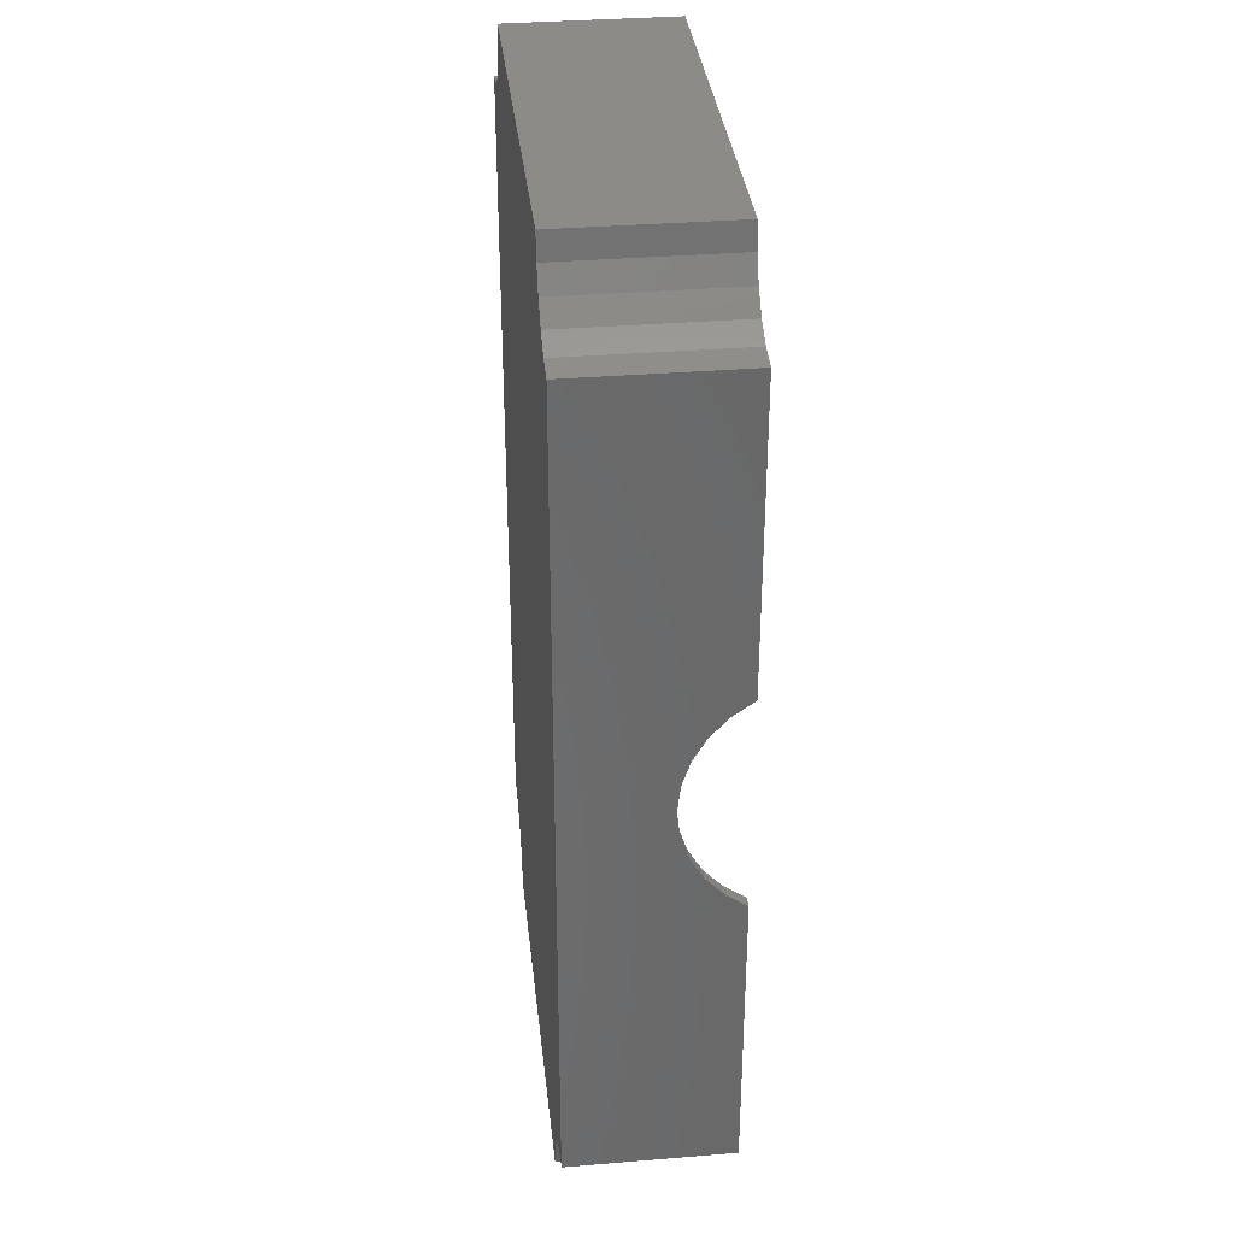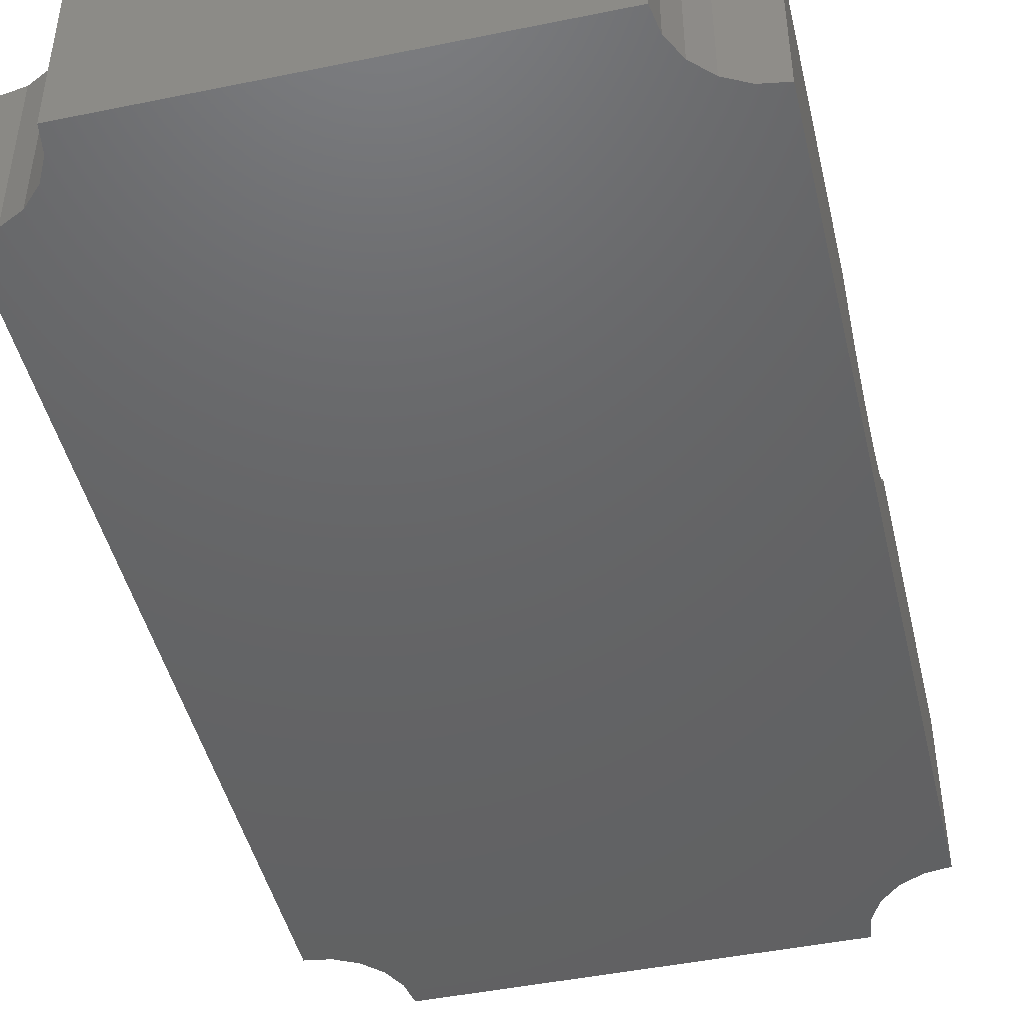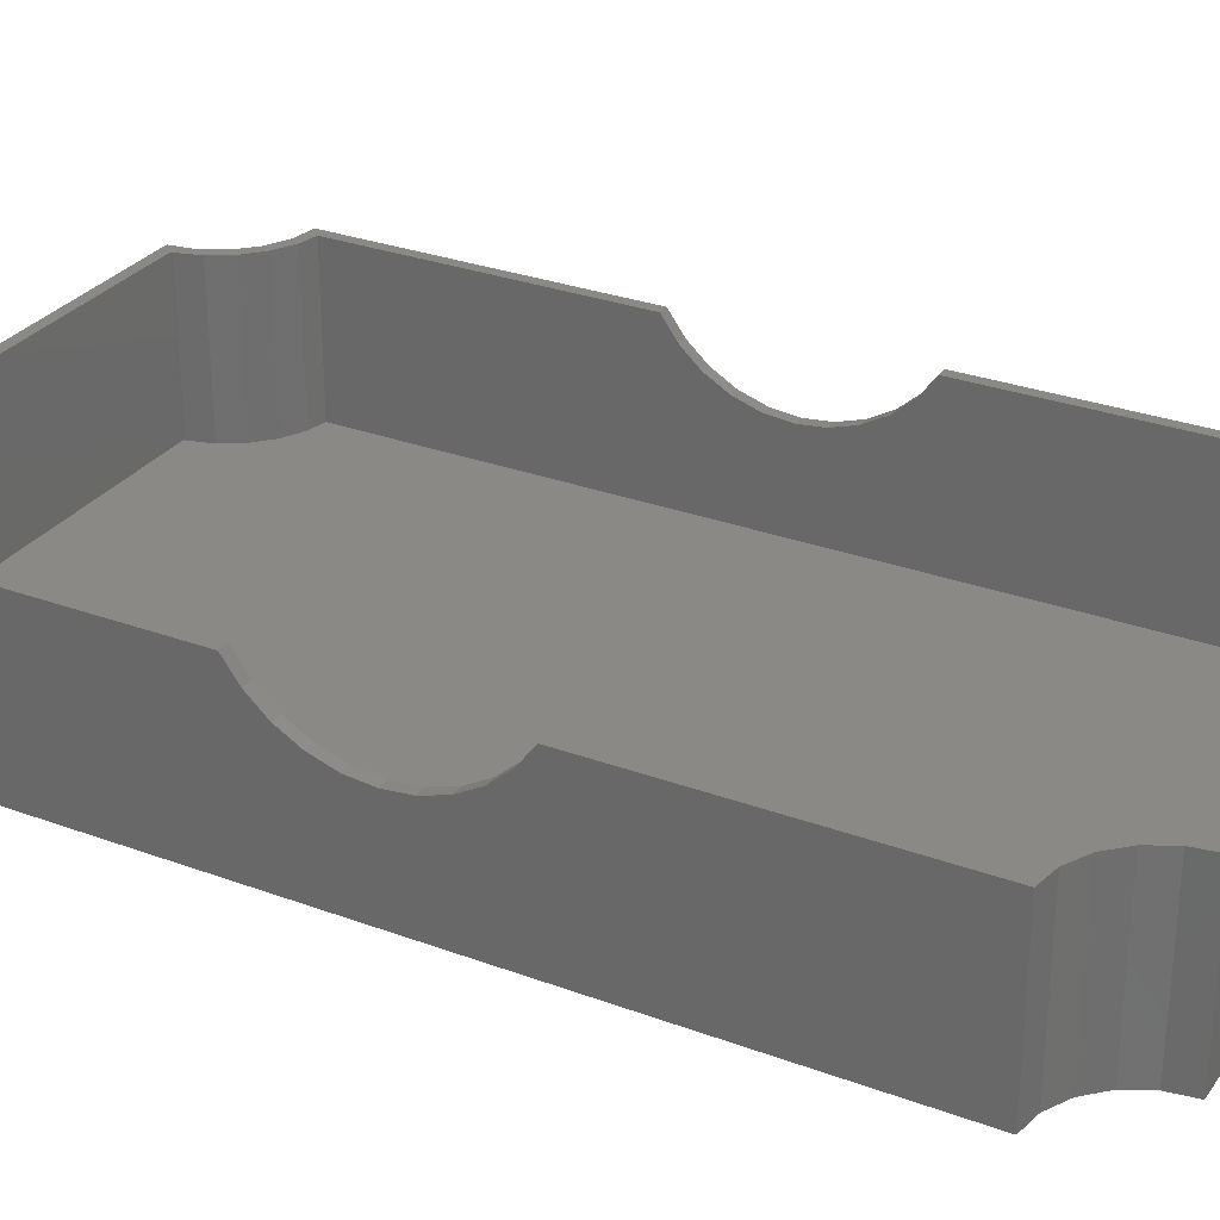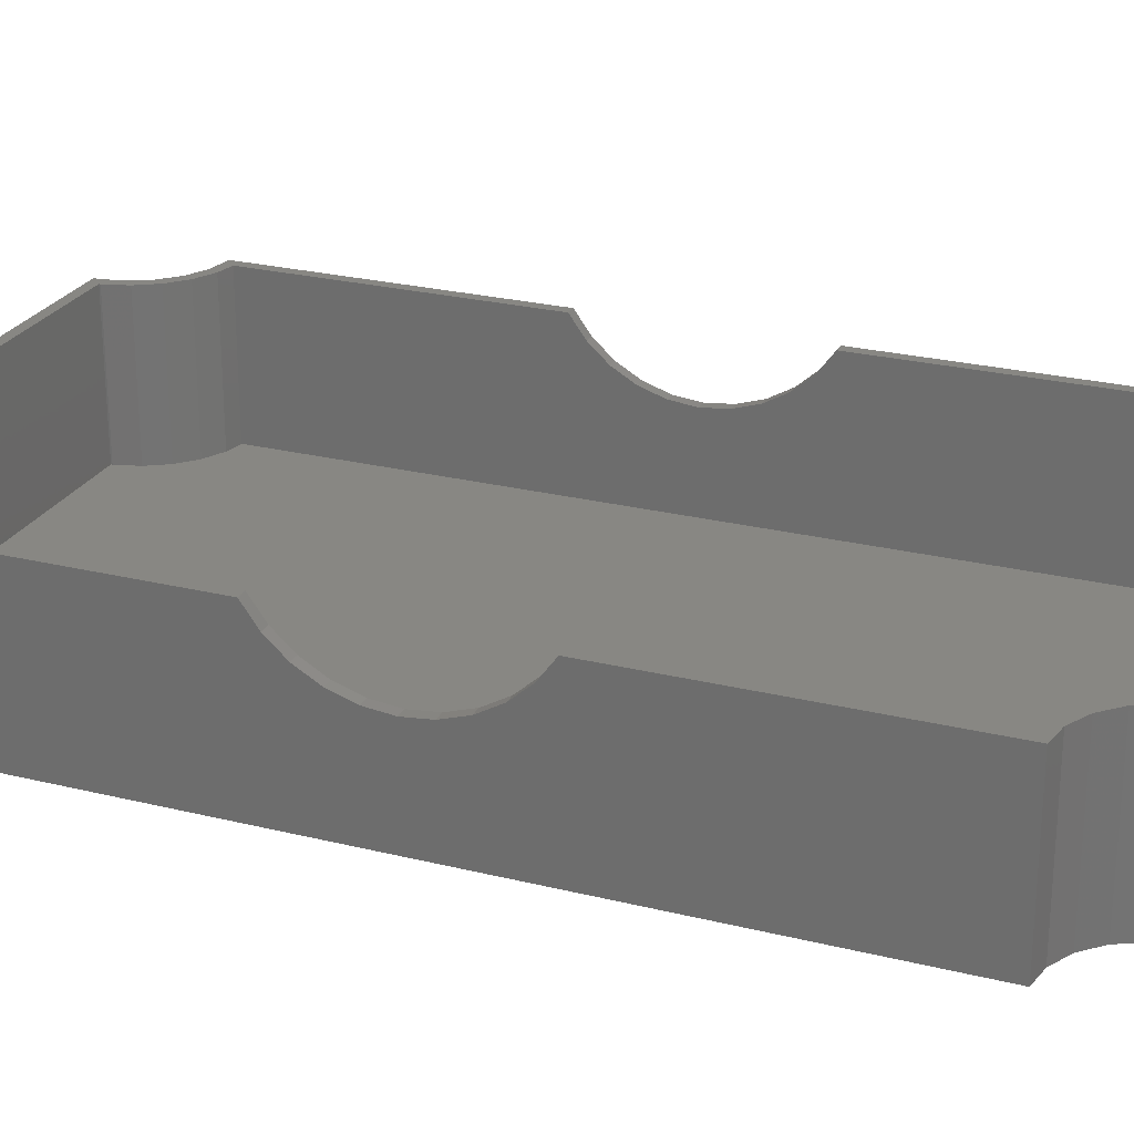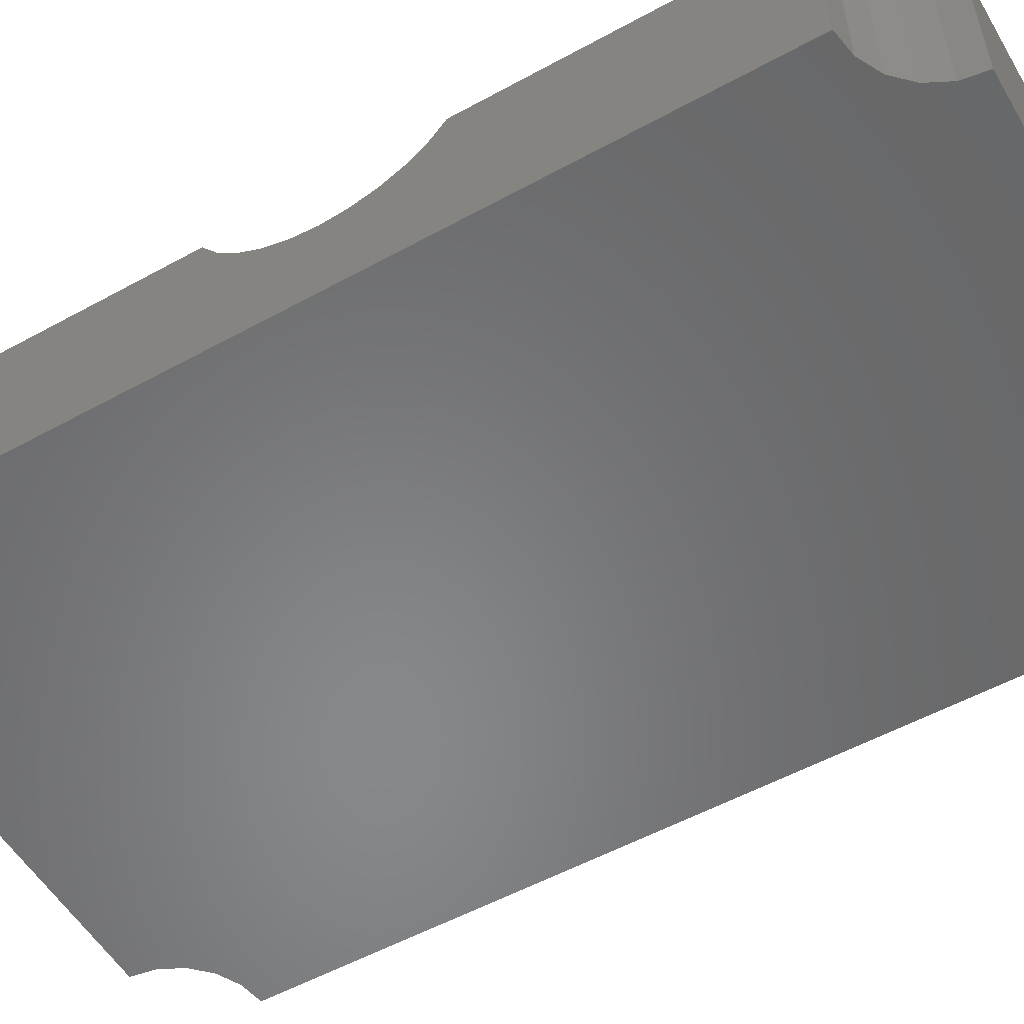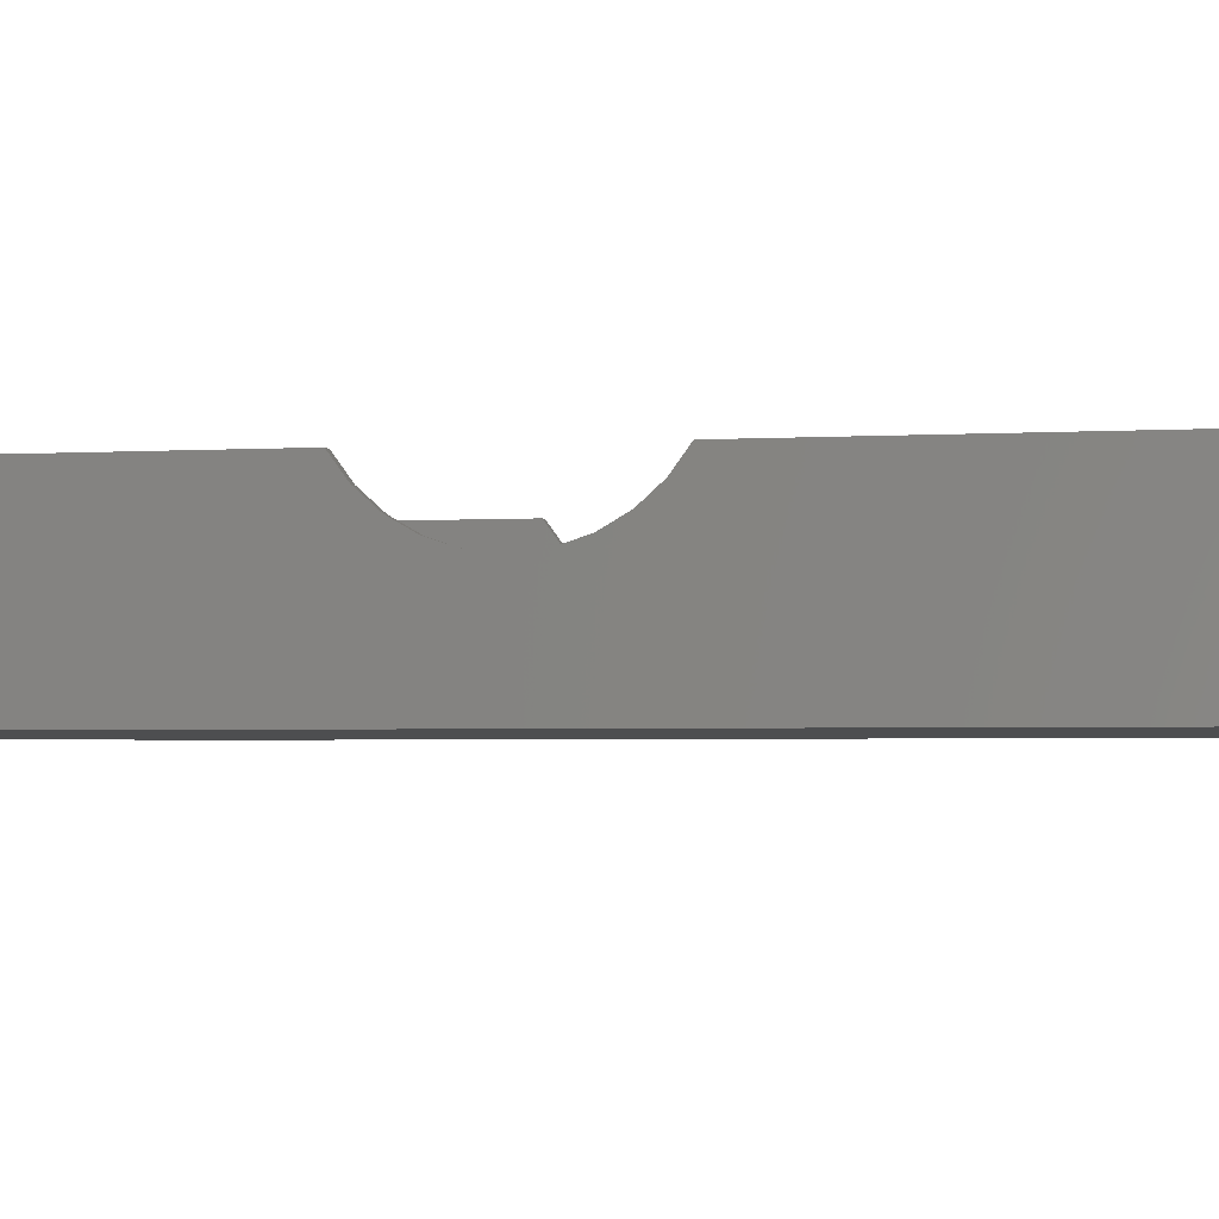
<metadata>
{"format":"stl","ext":"stl","renderer":"f3d","projection":"perspective","resolution":1024,"background":"white","views":[{"elev":34.9,"azim":-96.2,"up":"+Y"},{"elev":-46.0,"azim":-166.8,"up":"+Z"},{"elev":29.2,"azim":-61.2,"up":"+Z"},{"elev":24.9,"azim":-68.0,"up":"+Z"},{"elev":-54.5,"azim":-59.8,"up":"+Z"},{"elev":-2.8,"azim":-78.0,"up":"+Z"}]}
</metadata>
<code>
# stl→obj: 148 verts, 292 faces
v -1.92 69.73 -0.6
v -1.92 45.74 12.4
v -1.92 69.73 12.4
v -1.92 44.51 10.71
v -1.92 42.96 9.31
v -1.92 41.15 8.265
v -1.92 39.16 7.619
v -1.92 37.08 7.4
v -1.92 4.43 -0.6
v -1.92 35 7.619
v -1.92 33.01 8.265
v -1.92 31.2 9.31
v -1.92 29.65 10.71
v -1.92 28.42 12.4
v -1.92 4.43 12.4
v -1.06 28.42 12.4
v -1.06 5.181 12.4
v 42.22 5.197 12.4
v 43.08 28.42 12.4
v 42.22 28.42 12.4
v 43.08 4.43 12.4
v 41.12 4.119 12.4
v 40.67 4.874 12.4
v 39.35 3.217 12.4
v 38.92 3.97 12.4
v 37.49 2.63 12.4
v 37.94 1.812 12.4
v 36.47 0.9525 12.4
v 37.04 0.04226 12.4
v 35.94 -0.9382 12.4
v 36.73 -1.92 12.4
v 35.94 -1.06 12.4
v 4.43 -1.92 12.4
v 5.172 -1.06 12.4
v 4.119 0.04226 12.4
v 5.023 0.02523 12.4
v 4.24 1.826 12.4
v 3.217 1.812 12.4
v 3.001 3.349 12.4
v 1.812 3.217 12.4
v 1.397 4.482 12.4
v 0.04226 4.119 12.4
v -0.4531 5.139 12.4
v 43.08 69.73 12.4
v 42.22 68.96 12.4
v 43.08 45.74 12.4
v 41.12 70.04 12.4
v 40.67 69.29 12.4
v 39.35 70.94 12.4
v 38.92 70.19 12.4
v 37.49 71.53 12.4
v 37.94 72.35 12.4
v 36.47 73.21 12.4
v 37.04 74.12 12.4
v 35.94 75.1 12.4
v 36.73 76.08 12.4
v 35.94 75.22 12.4
v 4.43 76.08 12.4
v 5.172 75.22 12.4
v 4.119 74.12 12.4
v 5.023 74.13 12.4
v 4.24 72.33 12.4
v 3.217 72.35 12.4
v 3.001 70.81 12.4
v 1.812 70.94 12.4
v 1.397 69.68 12.4
v 0.04226 70.04 12.4
v -0.4531 69.02 12.4
v -1.06 68.98 12.4
v -1.06 45.74 12.4
v 42.22 45.74 12.4
v 43.08 69.73 -0.6
v 43.08 44.51 10.71
v 43.08 42.96 9.31
v 43.08 41.15 8.265
v 43.08 39.16 7.619
v 43.08 37.08 7.4
v 43.08 4.43 -0.6
v 43.08 35 7.619
v 43.08 29.65 10.71
v 43.08 31.2 9.31
v 43.08 33.01 8.265
v 36.73 76.08 -0.6
v 4.43 76.08 -0.6
v 41.12 4.119 -0.6
v 41.12 70.04 -0.6
v 39.35 3.217 -0.6
v 39.35 70.94 -0.6
v 1.812 3.217 -0.6
v 37.94 1.812 -0.6
v 3.217 1.812 -0.6
v 37.04 0.04226 -0.6
v 1.812 70.94 -0.6
v 4.119 0.04226 -0.6
v 36.73 -1.92 -0.6
v 37.94 72.35 -0.6
v 4.43 -1.92 -0.6
v 4.119 74.12 -0.6
v 3.217 72.35 -0.6
v 37.04 74.12 -0.6
v 0.04226 4.119 -0.6
v 0.04226 70.04 -0.6
v -1.06 68.98 -5.722e-07
v -1.06 44.51 10.71
v -1.06 42.96 9.31
v -1.06 41.15 8.265
v -1.06 39.16 7.619
v -1.06 37.08 7.4
v -1.06 5.181 -5.722e-07
v -1.06 35 7.619
v -1.06 29.65 10.71
v -1.06 31.2 9.31
v -1.06 33.01 8.265
v 42.22 68.96 -5.722e-07
v 42.22 44.51 10.71
v 42.22 42.96 9.31
v 42.22 41.15 8.265
v 42.22 39.16 7.619
v 42.22 37.08 7.4
v 42.22 5.197 -5.722e-07
v 42.22 35 7.619
v 42.22 33.01 8.265
v 42.22 31.2 9.31
v 42.22 29.65 10.71
v 5.172 75.22 -5.722e-07
v 35.94 75.22 -5.722e-07
v 35.94 75.1 -5.722e-07
v 1.397 69.68 -5.722e-07
v 35.94 -0.9382 -5.722e-07
v 5.023 74.13 -5.722e-07
v 4.24 72.33 -5.722e-07
v 3.001 70.81 -5.722e-07
v 5.172 -1.06 -5.722e-07
v 35.94 -1.06 -5.722e-07
v 5.023 0.02523 -5.722e-07
v 1.397 4.482 -5.722e-07
v 4.24 1.826 -5.722e-07
v 3.001 3.349 -5.722e-07
v -0.4531 69.02 -5.722e-07
v -0.4531 5.139 -5.722e-07
v 40.67 69.29 -5.722e-07
v 40.67 4.874 -5.722e-07
v 38.92 70.19 -5.722e-07
v 38.92 3.97 -5.722e-07
v 37.49 71.53 -5.722e-07
v 37.49 2.63 -5.722e-07
v 36.47 73.21 -5.722e-07
v 36.47 0.9525 -5.722e-07
f 1 2 3
f 1 4 2
f 1 5 4
f 1 6 5
f 1 7 6
f 1 8 7
f 9 8 1
f 8 9 10
f 9 11 10
f 9 12 11
f 9 13 12
f 9 14 13
f 14 9 15
f 16 14 17
f 18 19 20
f 19 18 21
f 18 22 21
f 23 22 18
f 23 24 22
f 25 24 23
f 26 24 25
f 24 26 27
f 28 27 26
f 27 28 29
f 30 29 28
f 29 30 31
f 32 31 30
f 33 32 34
f 32 33 31
f 35 34 36
f 35 36 37
f 34 35 33
f 37 38 35
f 39 38 37
f 39 40 38
f 41 40 39
f 41 42 40
f 43 42 41
f 17 42 43
f 17 15 42
f 15 17 14
f 44 45 46
f 47 45 44
f 47 48 45
f 49 48 47
f 49 50 48
f 51 49 52
f 49 51 50
f 53 52 54
f 52 53 51
f 55 54 56
f 55 56 57
f 58 57 56
f 57 58 59
f 60 59 58
f 59 60 61
f 61 60 62
f 63 62 60
f 63 64 62
f 65 64 63
f 65 66 64
f 67 66 65
f 67 68 66
f 67 69 68
f 3 69 67
f 2 69 3
f 69 2 70
f 46 45 71
f 54 55 53
f 46 72 44
f 73 72 46
f 74 72 73
f 75 72 74
f 76 72 75
f 77 72 76
f 78 77 79
f 78 19 21
f 19 78 80
f 80 78 81
f 81 78 82
f 82 78 79
f 77 78 72
f 83 58 56
f 58 83 84
f 85 72 78
f 85 86 72
f 87 86 85
f 87 88 86
f 89 87 90
f 87 89 88
f 91 90 92
f 93 88 89
f 94 92 95
f 88 93 96
f 94 95 97
f 92 94 91
f 90 91 89
f 83 98 84
f 99 96 93
f 100 98 83
f 96 99 100
f 98 100 99
f 101 93 89
f 101 102 93
f 9 102 101
f 102 9 1
f 97 31 33
f 31 97 95
f 101 40 42
f 40 101 89
f 91 40 89
f 40 91 38
f 94 38 91
f 38 94 35
f 9 42 15
f 42 9 101
f 97 35 94
f 35 97 33
f 31 92 29
f 92 31 95
f 85 21 22
f 21 85 78
f 87 22 24
f 22 87 85
f 29 90 27
f 90 29 92
f 90 24 27
f 24 90 87
f 98 58 84
f 58 98 60
f 93 63 99
f 63 93 65
f 93 67 65
f 67 93 102
f 99 60 98
f 60 99 63
f 102 3 67
f 3 102 1
f 54 83 56
f 83 54 100
f 72 47 44
f 47 72 86
f 52 100 54
f 100 52 96
f 86 49 47
f 49 86 88
f 49 96 52
f 96 49 88
f 70 103 69
f 104 103 70
f 105 103 104
f 106 103 105
f 107 103 106
f 108 103 107
f 109 108 110
f 109 16 17
f 16 109 111
f 111 109 112
f 112 109 113
f 113 109 110
f 108 109 103
f 114 71 45
f 114 115 71
f 114 116 115
f 114 117 116
f 114 118 117
f 114 119 118
f 120 119 114
f 119 120 121
f 120 122 121
f 120 123 122
f 120 124 123
f 120 20 124
f 20 120 18
f 125 57 59
f 57 125 126
f 125 127 126
f 127 128 129
f 127 125 130
f 127 130 131
f 127 131 132
f 129 133 134
f 127 132 128
f 133 129 135
f 136 129 128
f 135 129 137
f 138 129 136
f 137 129 138
f 139 136 128
f 139 140 136
f 103 140 139
f 140 103 109
f 141 120 114
f 141 142 120
f 143 142 141
f 143 144 142
f 145 144 143
f 145 146 144
f 147 146 145
f 147 148 146
f 127 148 147
f 148 127 129
f 134 34 32
f 34 134 133
f 37 138 39
f 138 37 137
f 138 41 39
f 41 138 136
f 140 17 43
f 17 140 109
f 36 137 37
f 137 36 135
f 136 43 41
f 43 136 140
f 34 135 36
f 135 34 133
f 134 30 129
f 30 134 32
f 120 23 18
f 23 120 142
f 148 26 146
f 26 148 28
f 129 28 148
f 28 129 30
f 144 26 25
f 26 144 146
f 142 25 23
f 25 142 144
f 61 125 59
f 125 61 130
f 62 130 61
f 130 62 131
f 139 66 68
f 66 139 128
f 64 131 62
f 131 64 132
f 128 64 66
f 64 128 132
f 103 68 69
f 68 103 139
f 127 57 126
f 57 127 55
f 147 55 127
f 55 147 53
f 145 53 147
f 53 145 51
f 141 45 48
f 45 141 114
f 145 50 51
f 50 145 143
f 143 48 50
f 48 143 141
f 7 108 107
f 108 7 8
f 118 77 76
f 77 118 119
f 11 112 113
f 112 11 12
f 122 81 82
f 81 122 123
f 6 107 106
f 107 6 7
f 117 76 75
f 76 117 118
f 4 105 104
f 105 4 5
f 115 74 73
f 74 115 116
f 4 70 2
f 70 4 104
f 115 46 71
f 46 115 73
f 5 106 105
f 106 5 6
f 116 75 74
f 75 116 117
f 12 111 112
f 111 12 13
f 123 80 81
f 80 123 124
f 10 113 110
f 113 10 11
f 121 82 79
f 82 121 122
f 8 110 108
f 110 8 10
f 119 79 77
f 79 119 121
f 111 14 16
f 14 111 13
f 80 20 19
f 20 80 124

</code>
